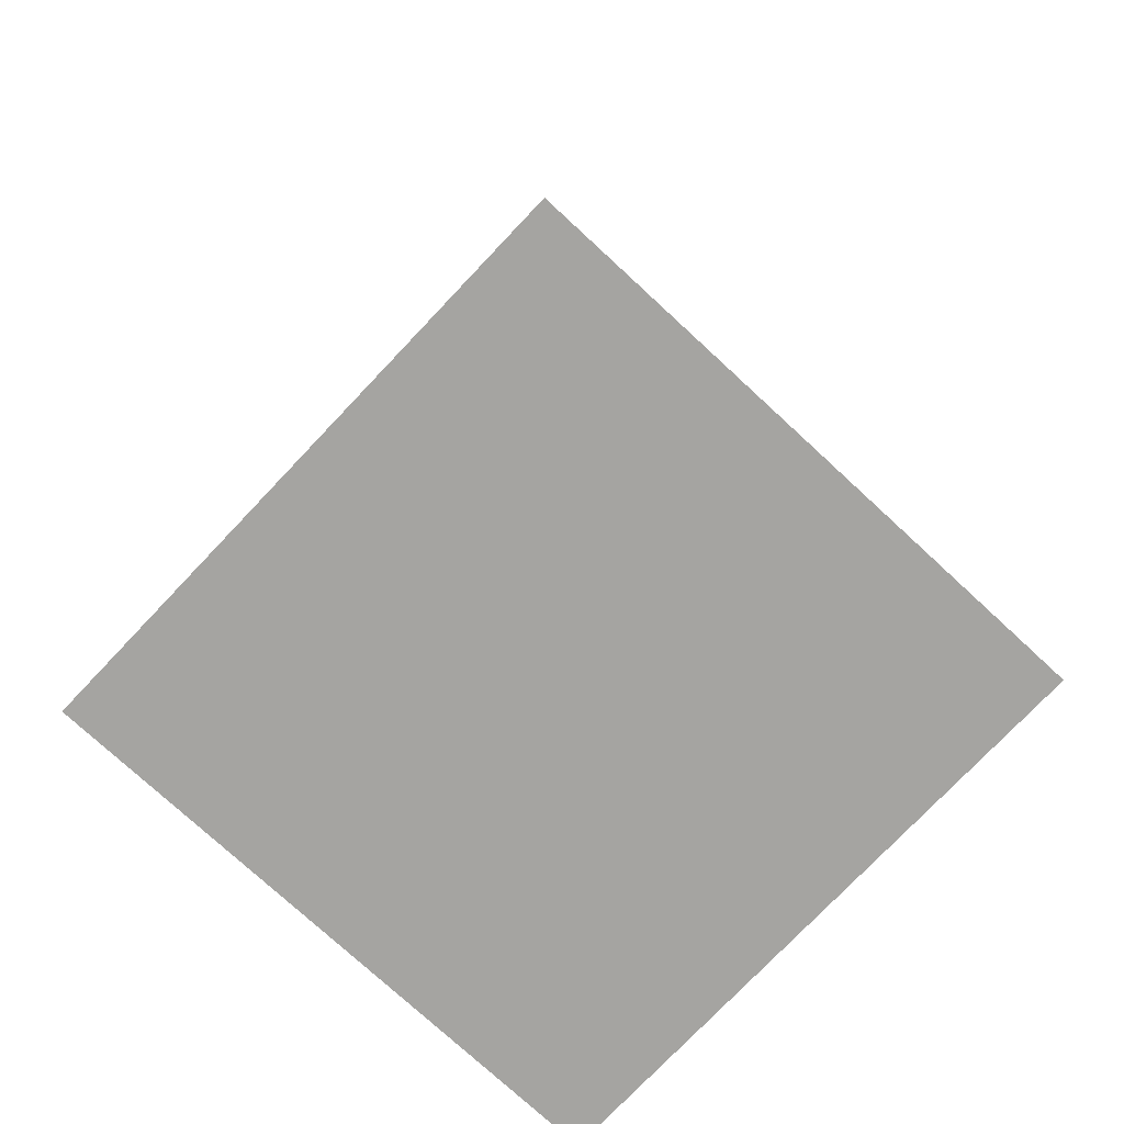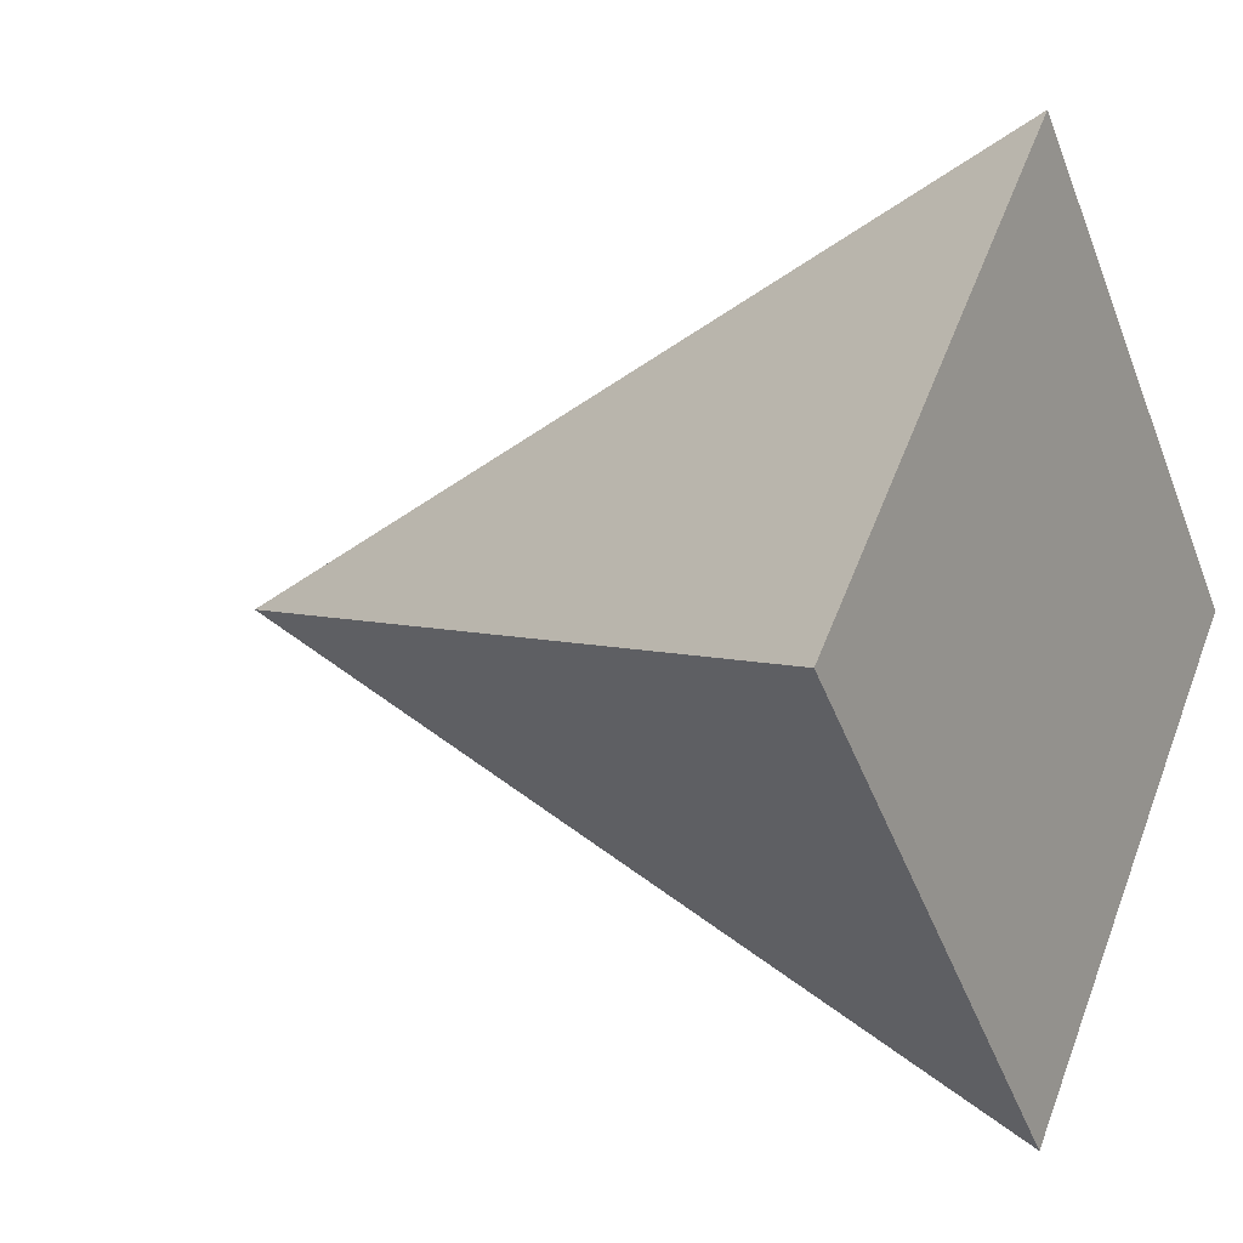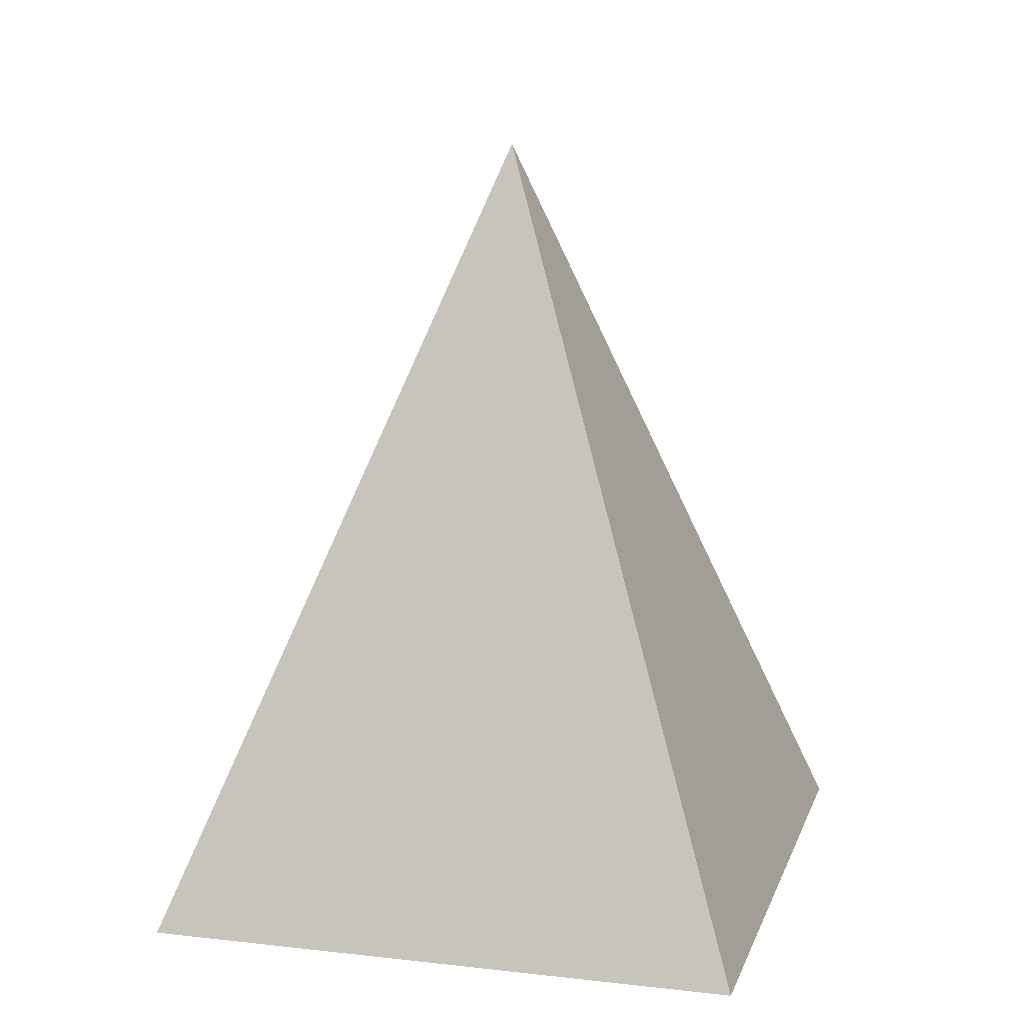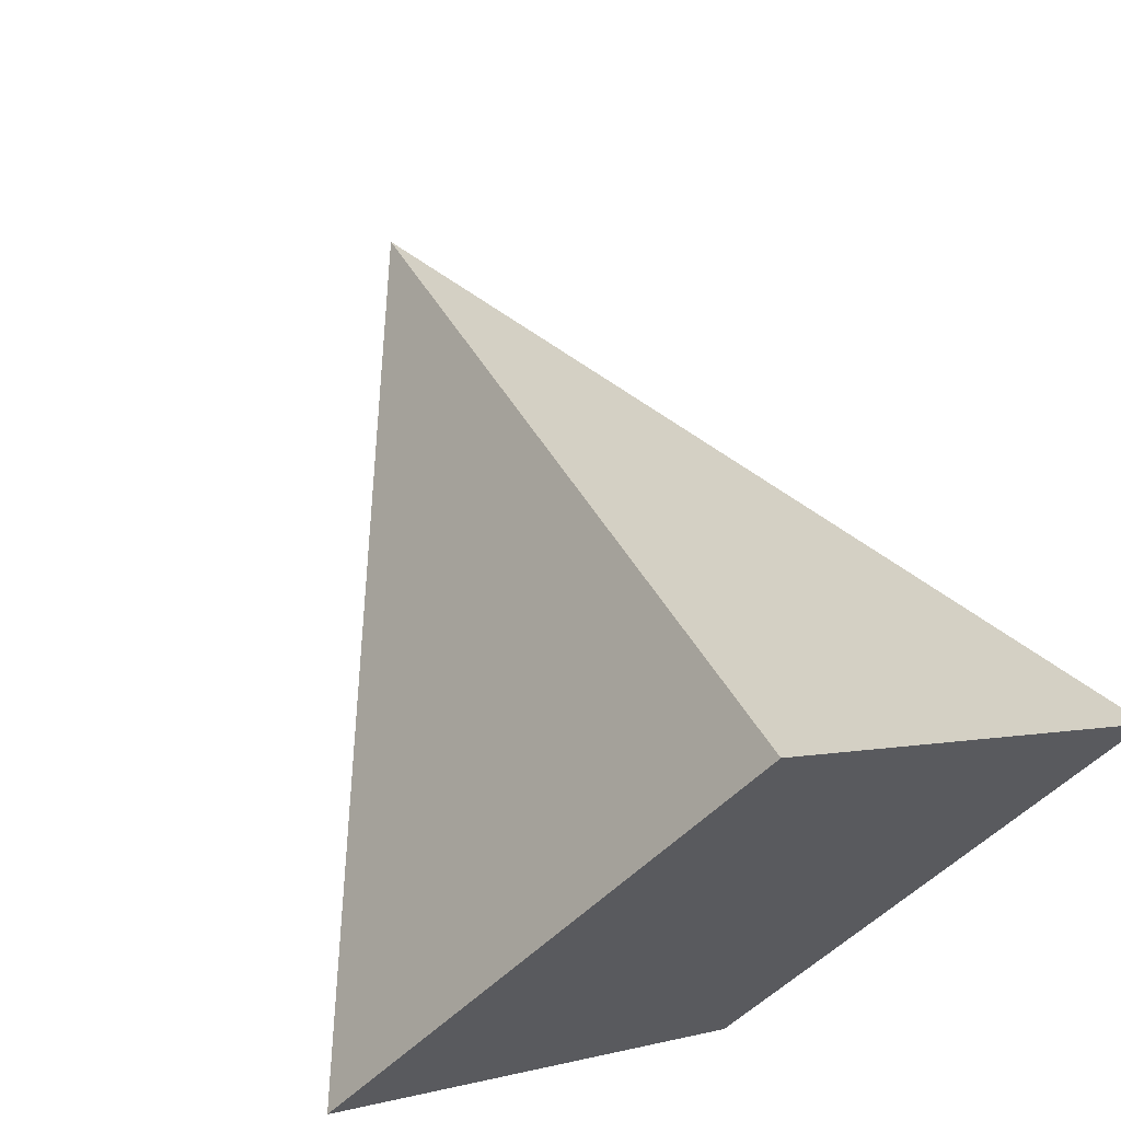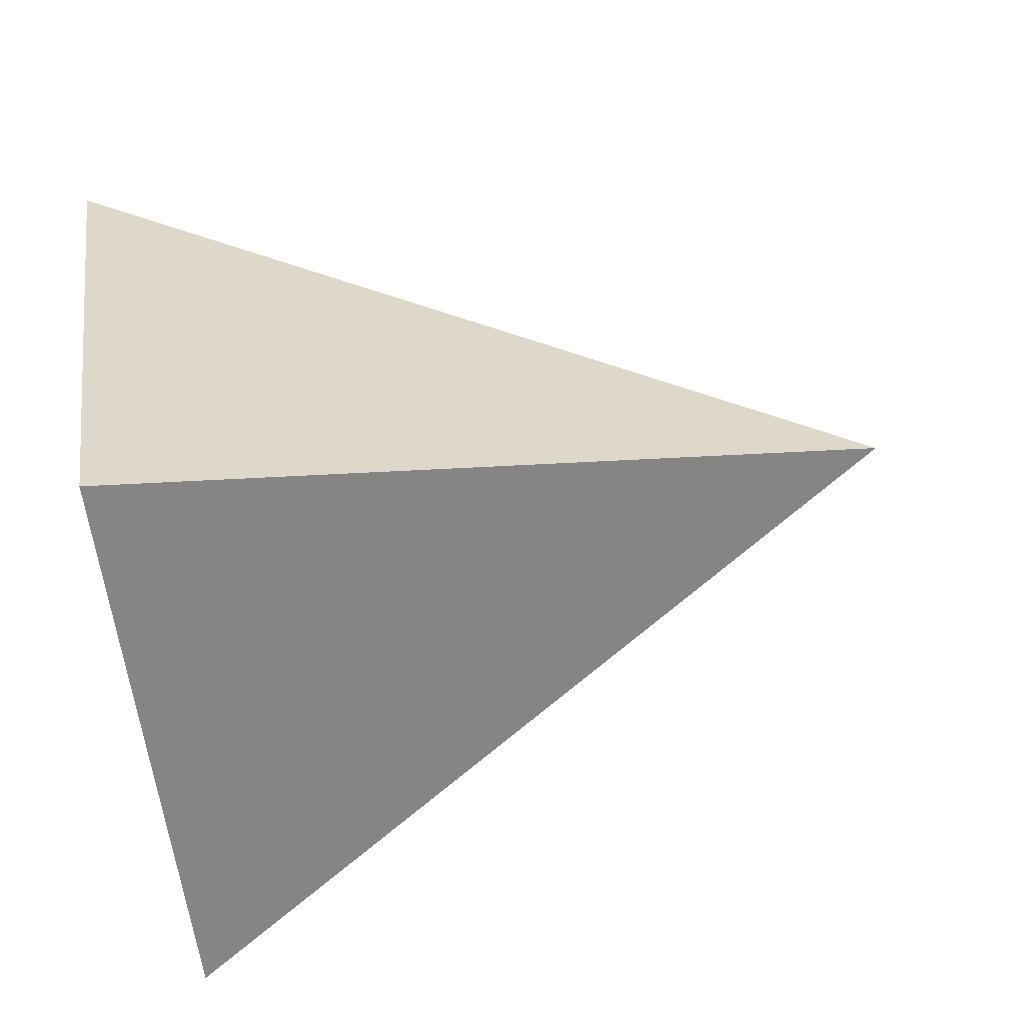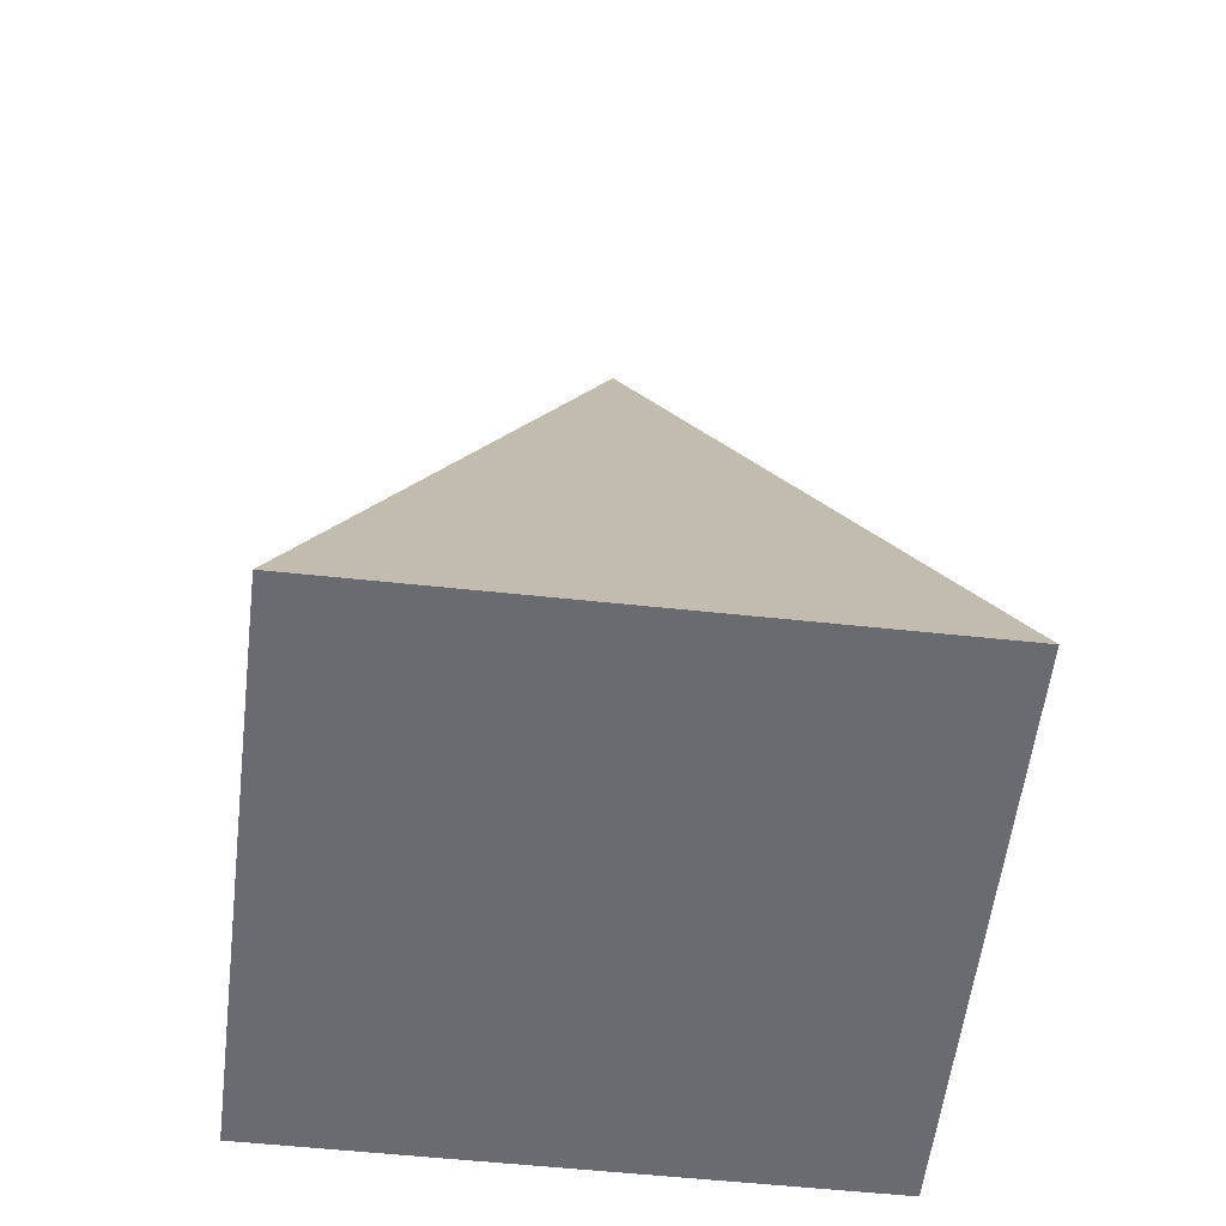
<metadata>
{"format":"obj","ext":"obj","renderer":"f3d","projection":"perspective","resolution":1024,"background":"white","views":[{"elev":-73.3,"azim":1.9,"up":"+Z"},{"elev":3.3,"azim":119.5,"up":"+Y"},{"elev":14.1,"azim":149.8,"up":"+Z"},{"elev":66.4,"azim":154.0,"up":"+Y"},{"elev":77.6,"azim":-100.2,"up":"+Y"},{"elev":-53.4,"azim":128.4,"up":"+Z"}]}
</metadata>
<code>
o Plane.002
v -1.025 0 -0.9134
v 0 -1.025 -0.9134
v 0 1.025 -0.9134
v 1.025 0 -0.9134
v -1.025 0 -0.9134
v 0 -1.025 -0.9134
v 0 1.025 -0.9134
v 1.025 0 -0.9134
v -0 -0 0.9917
f 3 2 1
f 6 8 9
f 2 8 6
f 3 5 7
f 4 7 8
f 1 6 5
f 7 5 9
f 8 7 9
f 5 6 9
f 3 4 2
f 2 4 8
f 3 1 5
f 4 3 7
f 1 2 6

</code>
